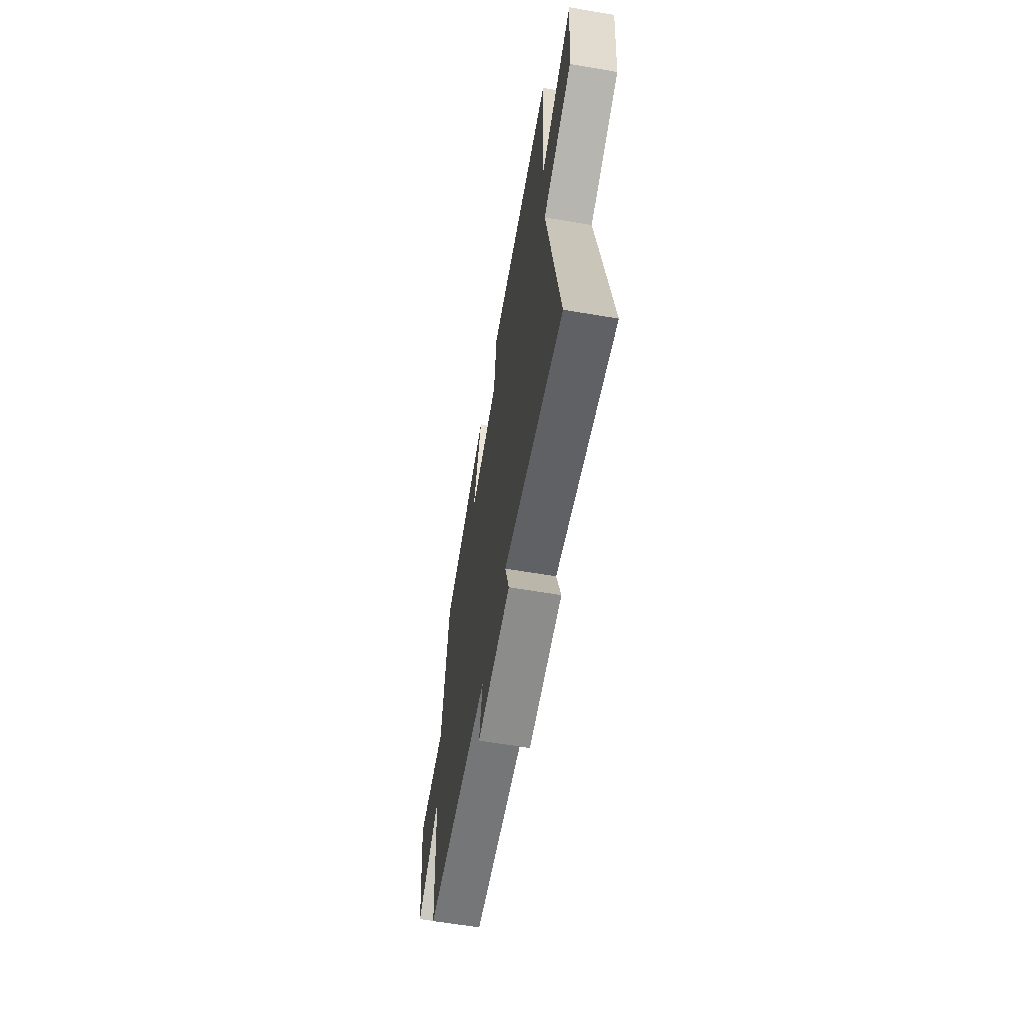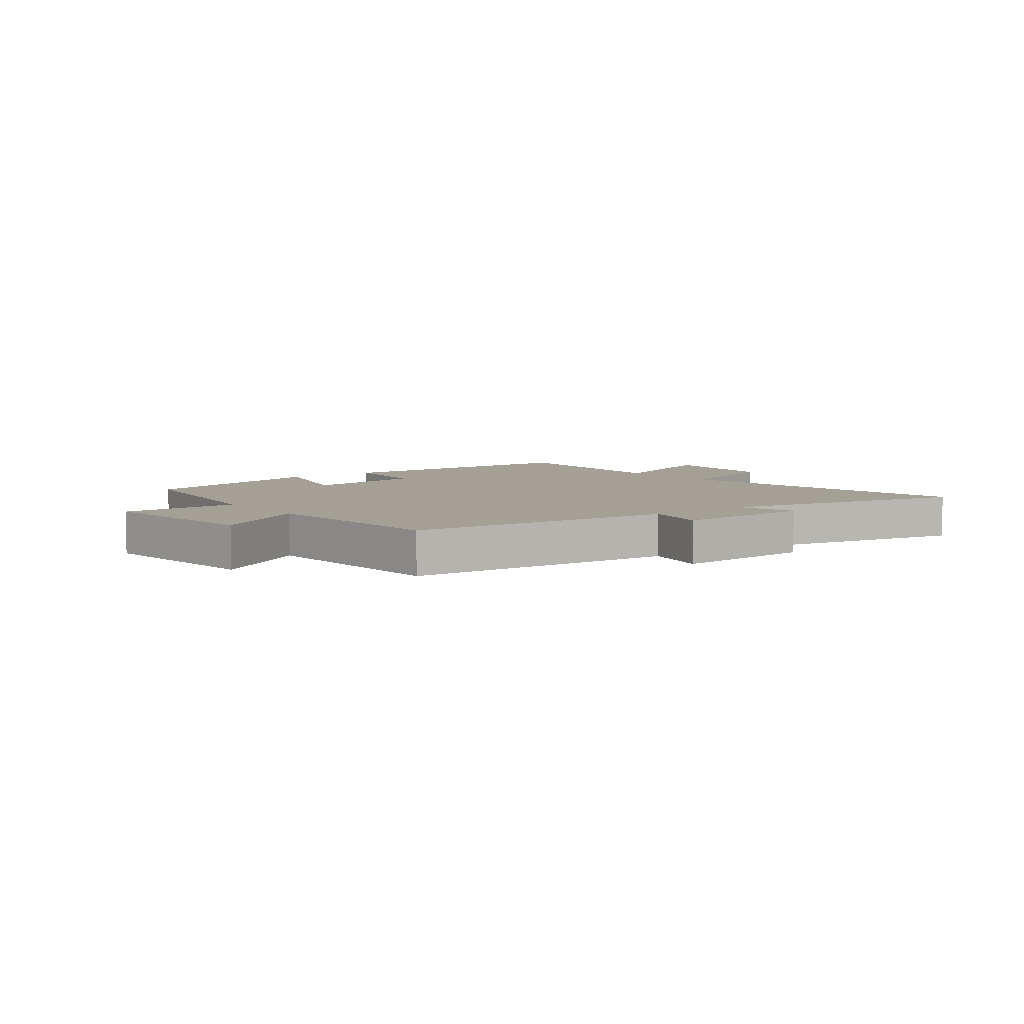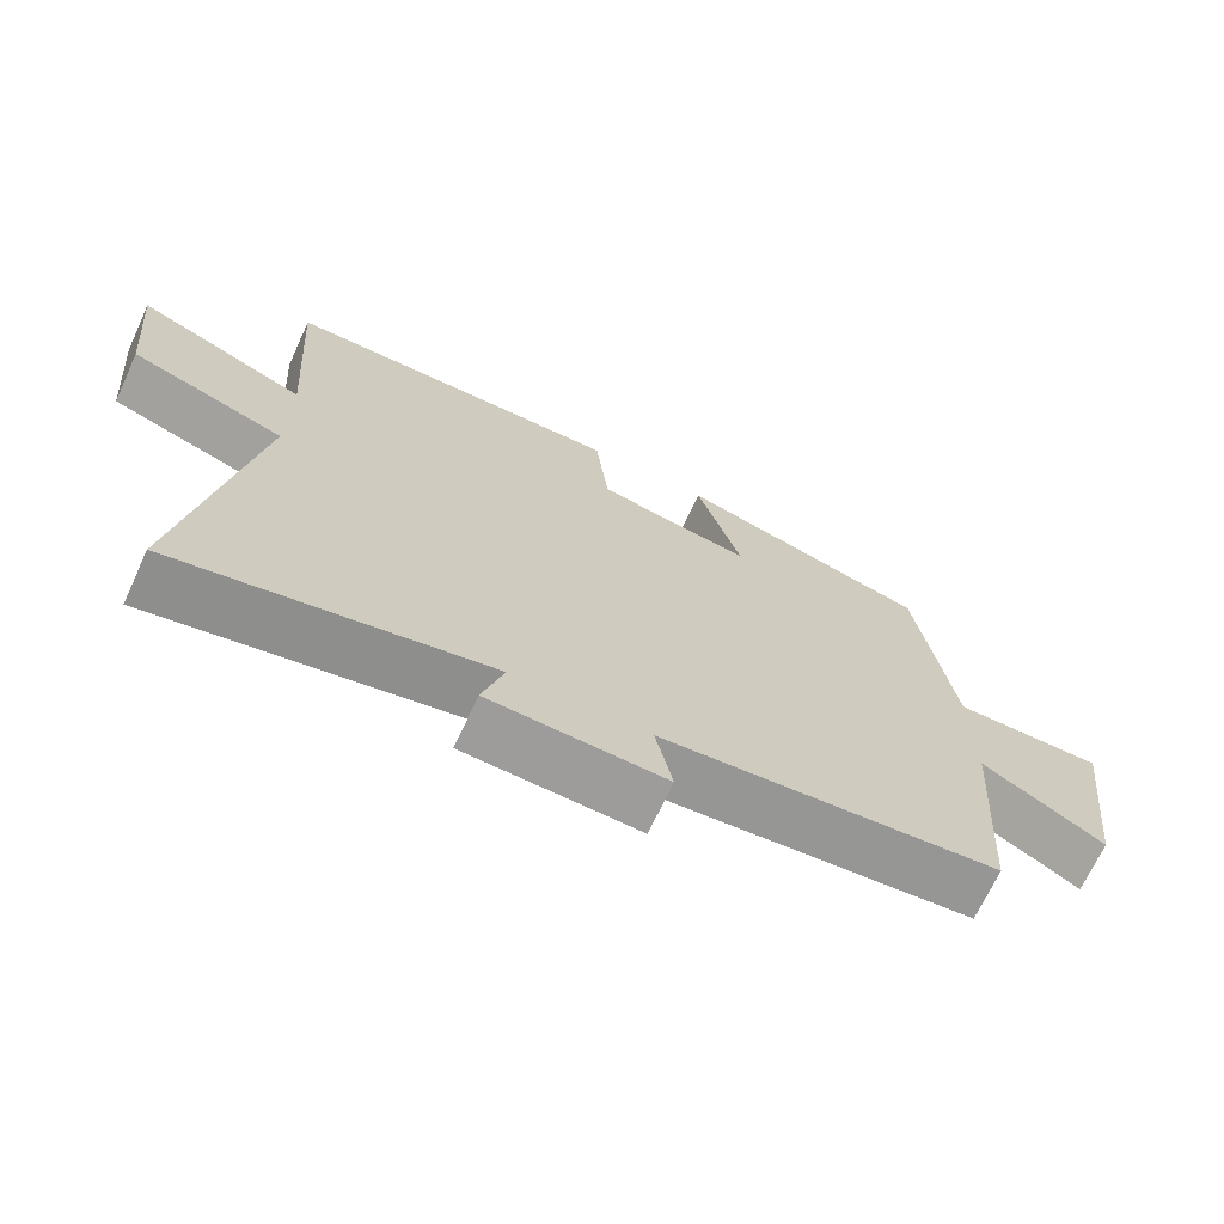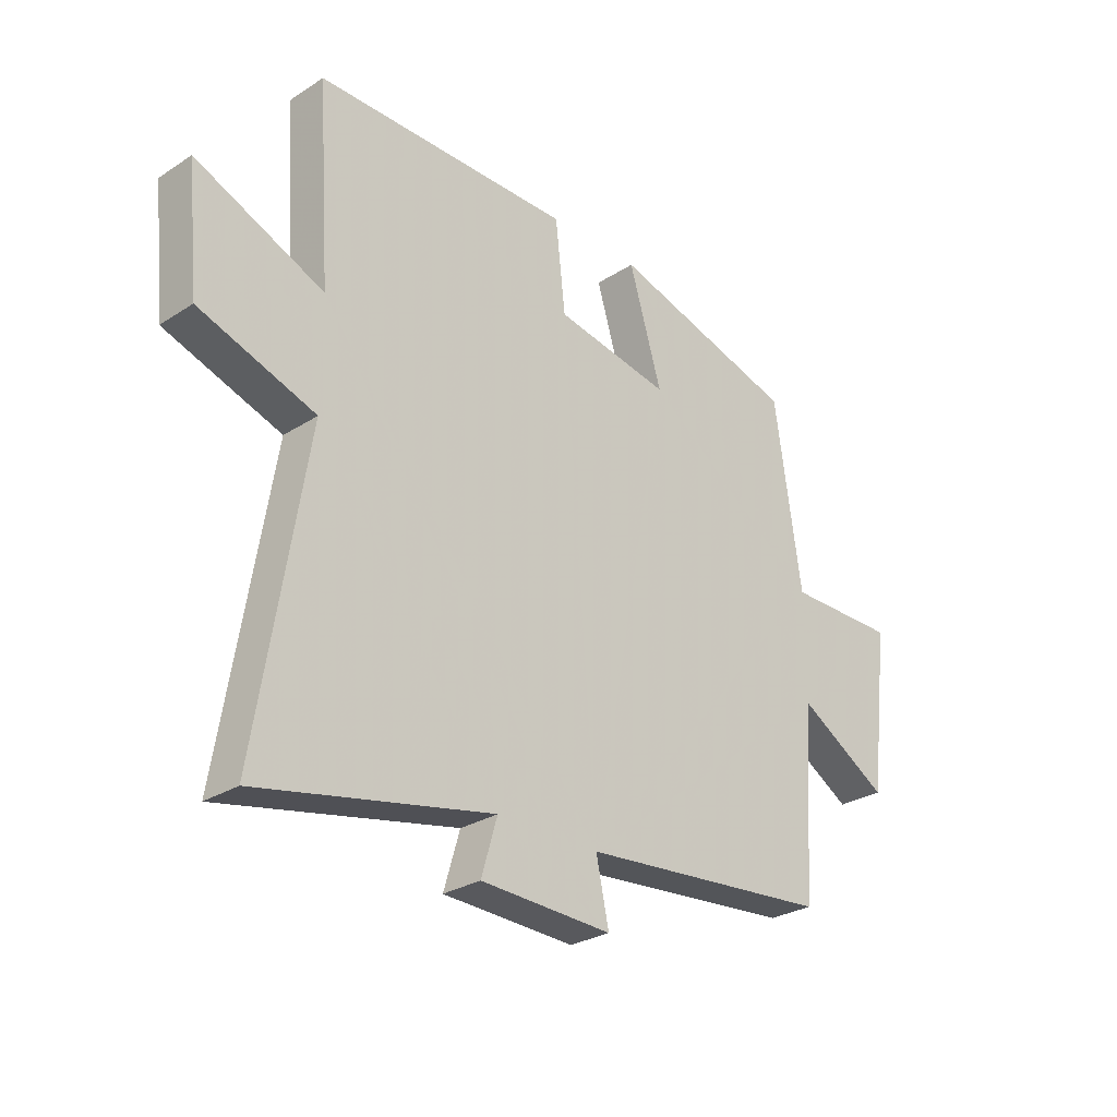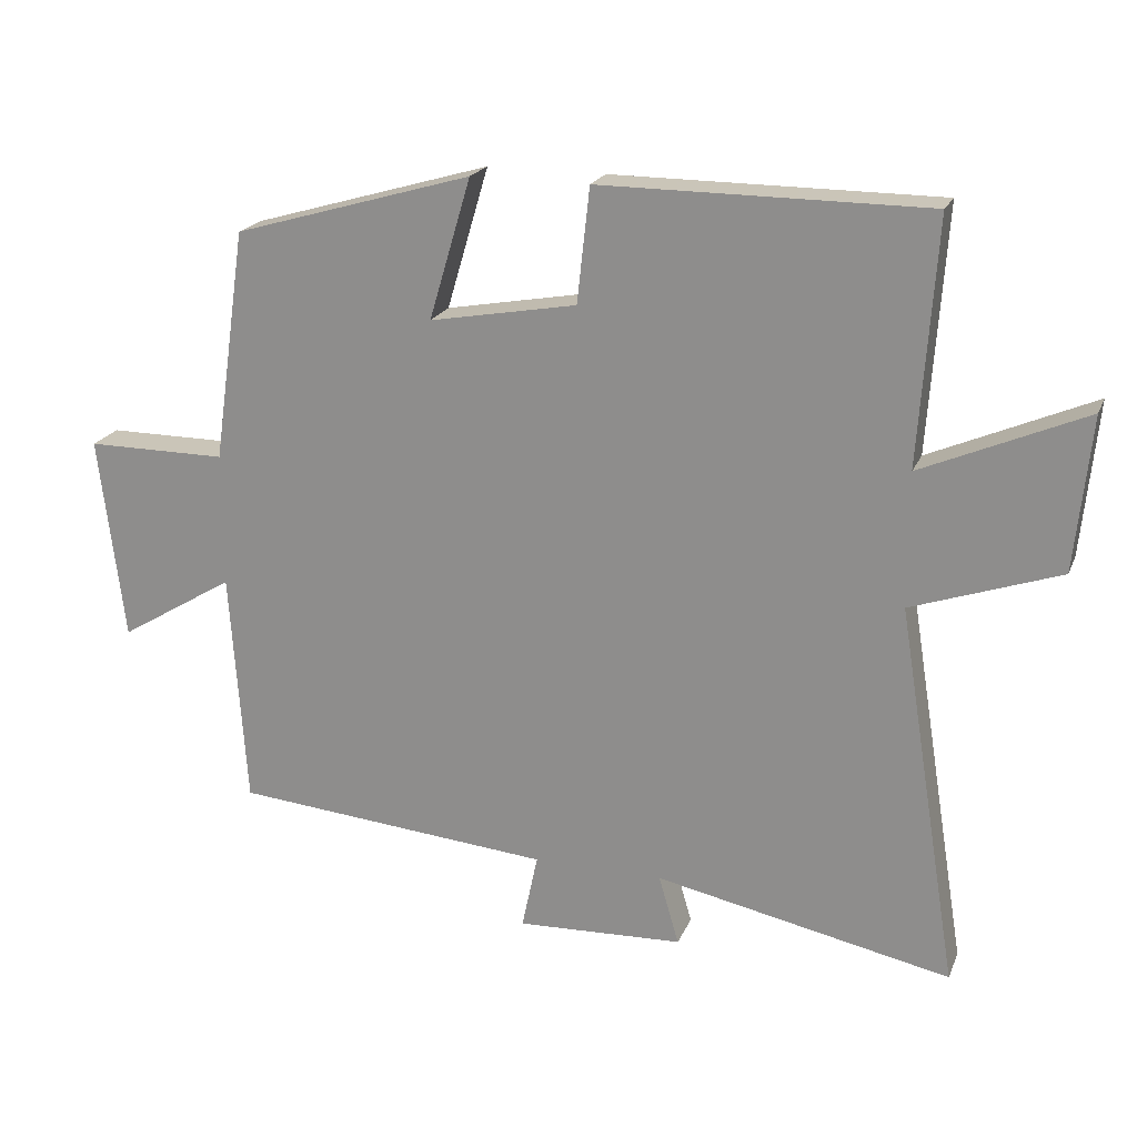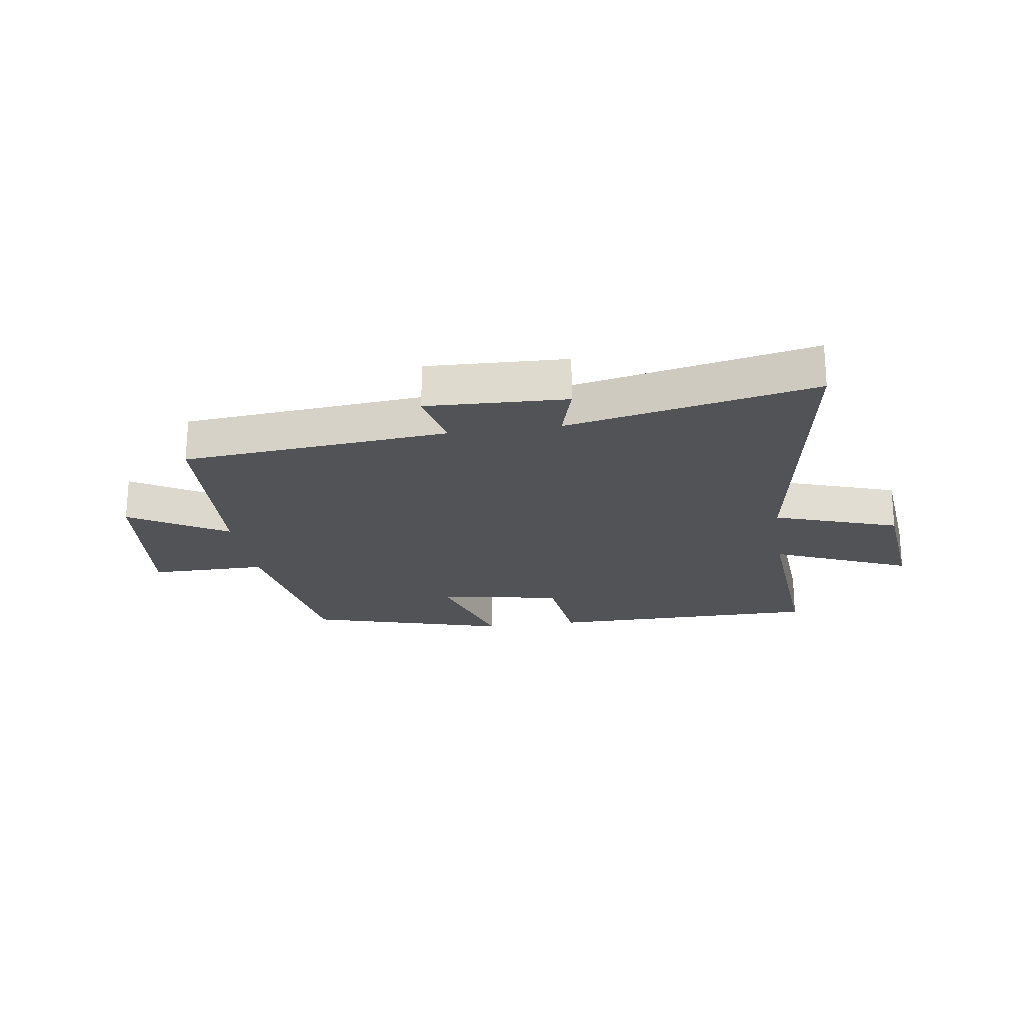
<metadata>
{"format":"obj","ext":"obj","renderer":"f3d","projection":"perspective","resolution":1024,"background":"white","views":[{"elev":-61.7,"azim":-99.8,"up":"+Z"},{"elev":5.8,"azim":142.6,"up":"+Y"},{"elev":-69.4,"azim":-24.9,"up":"+Z"},{"elev":-28.0,"azim":-45.8,"up":"+Z"},{"elev":20.5,"azim":-161.9,"up":"+Z"},{"elev":-21.7,"azim":-171.3,"up":"+Y"}]}
</metadata>
<code>
v 0.477 0.07 -0.46
v 0.021 0.07 -0.5
v 0.044 0.07 -0.609
v -0.194 0.07 -0.599
v -0.165 0.07 -0.5
v -0.588 0.07 -0.587
v -0.5 0.07 -0.042
v -0.711 0.07 0.031
v -0.733 0.07 0.251
v -0.5 0.07 0.15
v -0.524 0.07 0.499
v -0.057 0.07 0.5
v -0.039 0.07 0.336
v 0.171 0.07 0.298
v 0.111 0.07 0.5
v 0.452 0.07 0.401
v 0.5 0.07 0.069
v 0.701 0.07 0.069
v 0.665 0.07 -0.223
v 0.5 0.07 -0.123
v 0.477 0 -0.46
v 0.021 0 -0.5
v 0.044 0 -0.609
v -0.194 0 -0.599
v -0.165 0 -0.5
v -0.588 0 -0.587
v -0.5 0 -0.042
v -0.711 0 0.031
v -0.733 0 0.251
v -0.5 0 0.15
v -0.524 0 0.499
v -0.057 0 0.5
v -0.039 0 0.336
v 0.171 0 0.298
v 0.111 0 0.5
v 0.452 0 0.401
v 0.5 0 0.069
v 0.701 0 0.069
v 0.665 0 -0.223
v 0.5 0 -0.123
f 17 18 19 20
f 17 20 1 2
f 14 15 16 17
f 13 14 17 2
f 10 11 12 13
f 10 13 2
f 7 8 9 10
f 7 10 2 3
f 5 6 7
f 5 7 3
f 3 4 5
f 40 39 38 37
f 22 21 40 37
f 37 36 35 34
f 22 37 34 33
f 33 32 31 30
f 22 33 30
f 30 29 28 27
f 23 22 30 27
f 27 26 25
f 23 27 25
f 25 24 23
f 1 21 22 2
f 2 22 23 3
f 3 23 24 4
f 4 24 25 5
f 5 25 26 6
f 6 26 27 7
f 7 27 28 8
f 8 28 29 9
f 9 29 30 10
f 10 30 31 11
f 11 31 32 12
f 12 32 33 13
f 13 33 34 14
f 14 34 35 15
f 15 35 36 16
f 16 36 37 17
f 17 37 38 18
f 18 38 39 19
f 19 39 40 20
f 20 40 21 1

</code>
